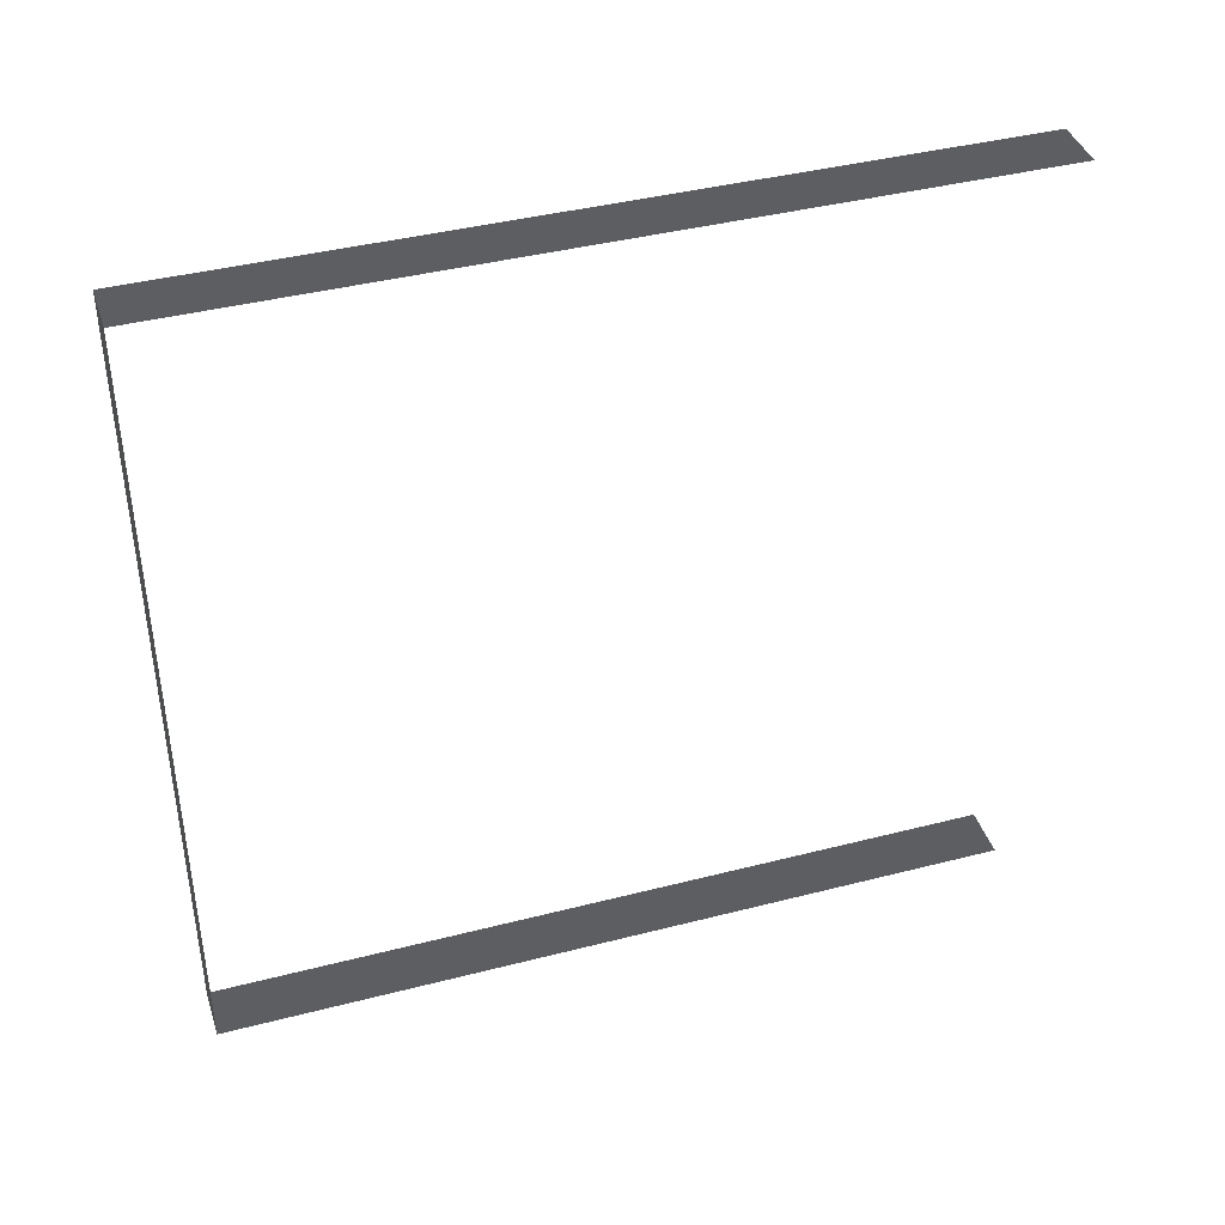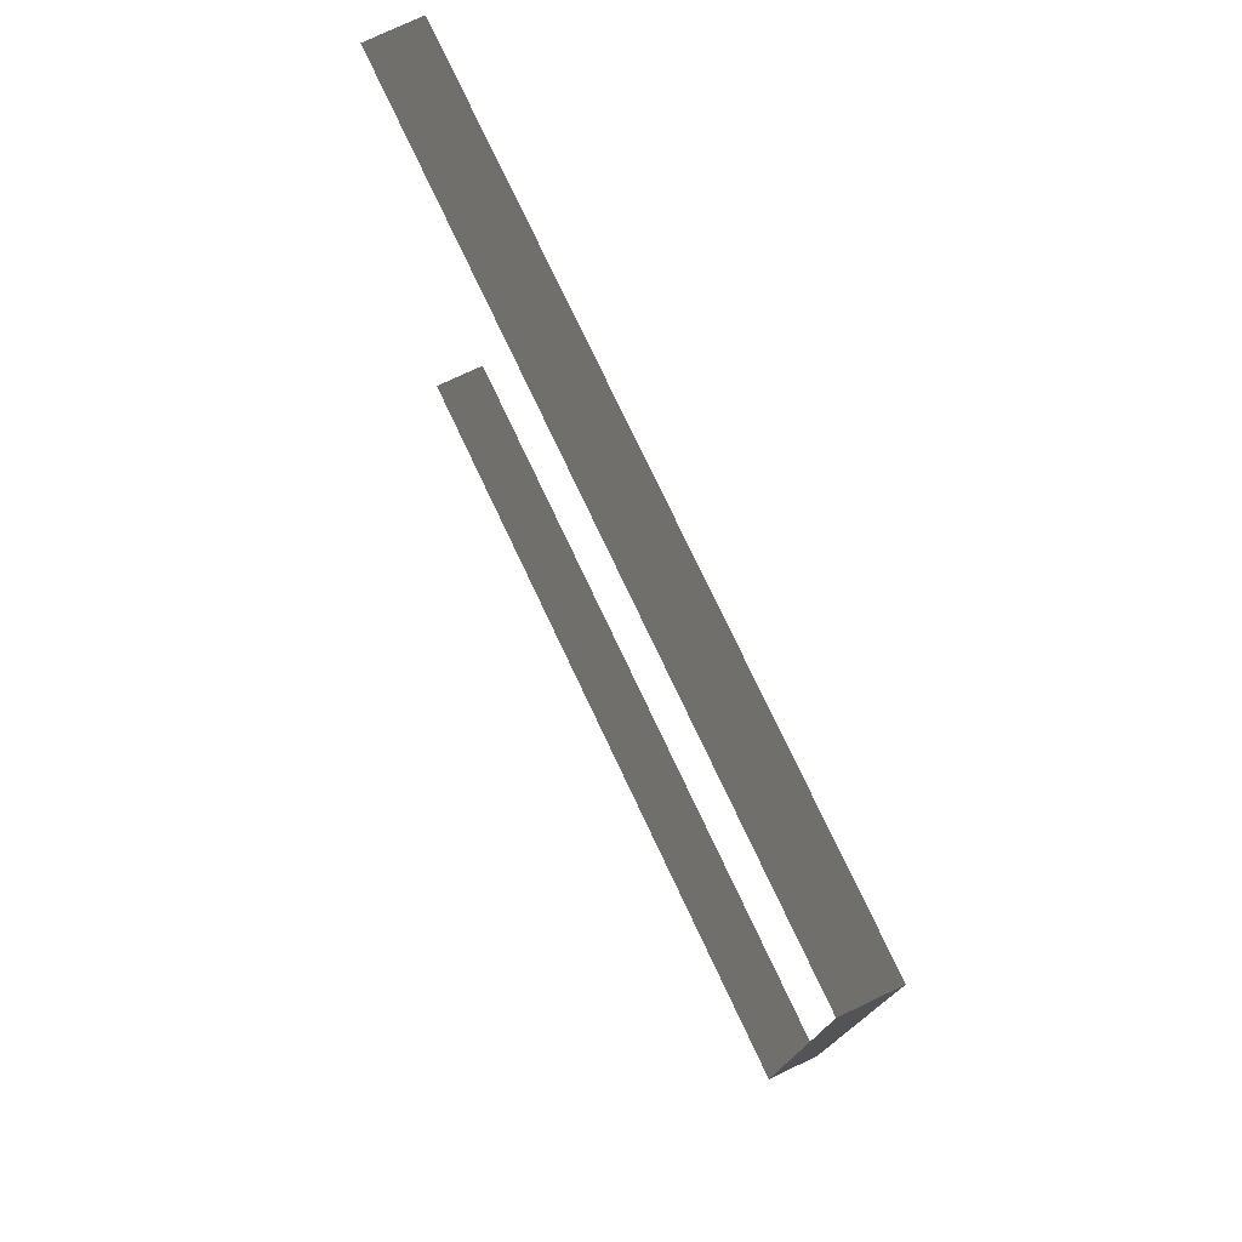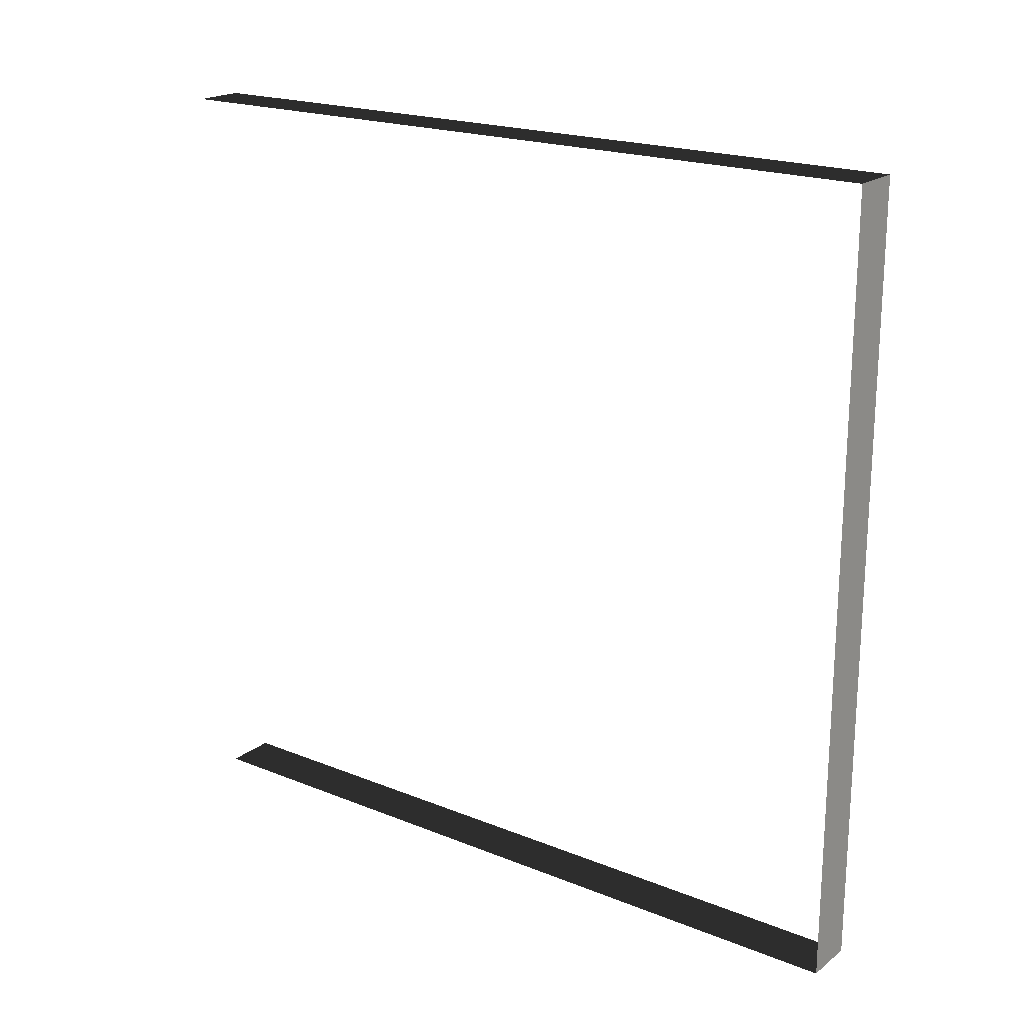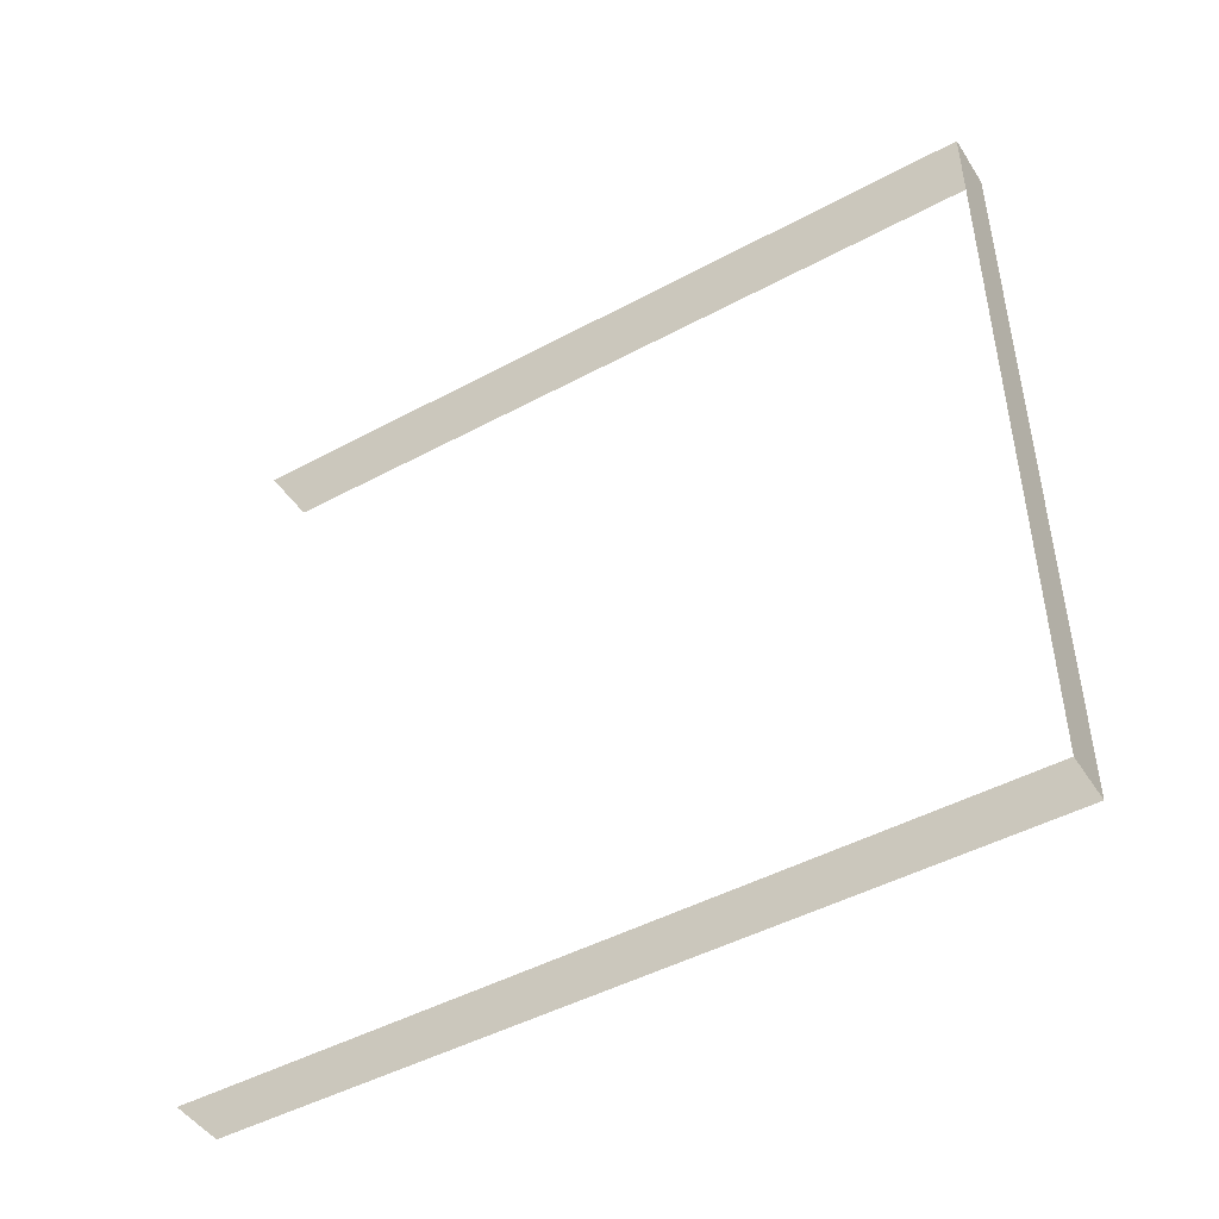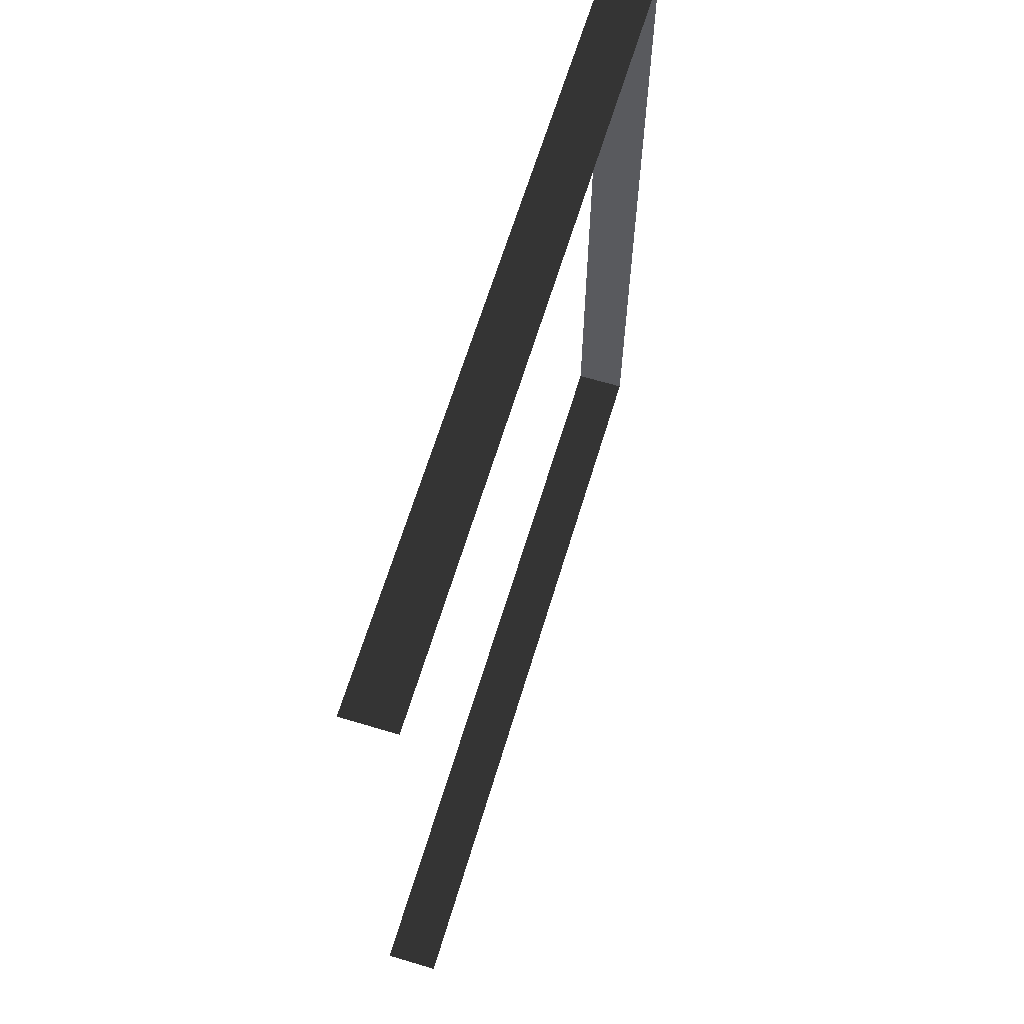
<metadata>
{"format":"obj","ext":"obj","renderer":"f3d","projection":"perspective","resolution":1024,"background":"white","views":[{"elev":40.6,"azim":-107.5,"up":"+Z"},{"elev":76.7,"azim":154.7,"up":"+Z"},{"elev":20.1,"azim":126.4,"up":"+Z"},{"elev":-47.0,"azim":121.4,"up":"+Z"},{"elev":64.3,"azim":16.8,"up":"+Z"}]}
</metadata>
<code>
v -0.2 3 3
v -5.938e-06 3 -8.771e-06
v -3.976e-06 3 3
v -0.2 3 -8.782e-06
v -0.2 3 -8.782e-06
v -5.938e-06 -7.595e-08 -8.64e-06
v -5.938e-06 3 -8.771e-06
v -0.2 -7.595e-08 -8.65e-06
v -3.976e-06 3 3
v -0.2 -3.706e-07 3
v -0.2 3 3
v -3.981e-06 -3.706e-07 3
g wall10_10770_969
f 1 3 2
f 2 4 1
f 5 7 6
f 6 8 5
f 9 11 10
f 10 12 9

</code>
